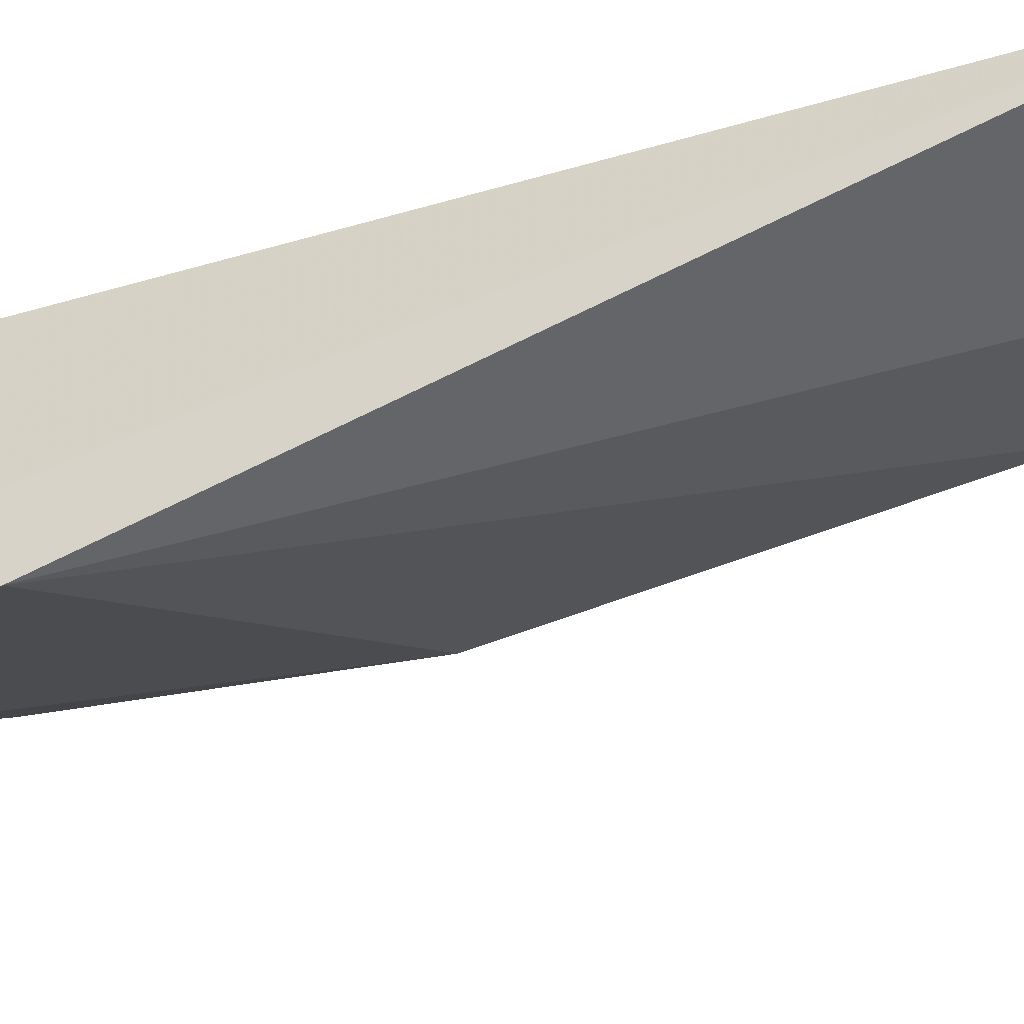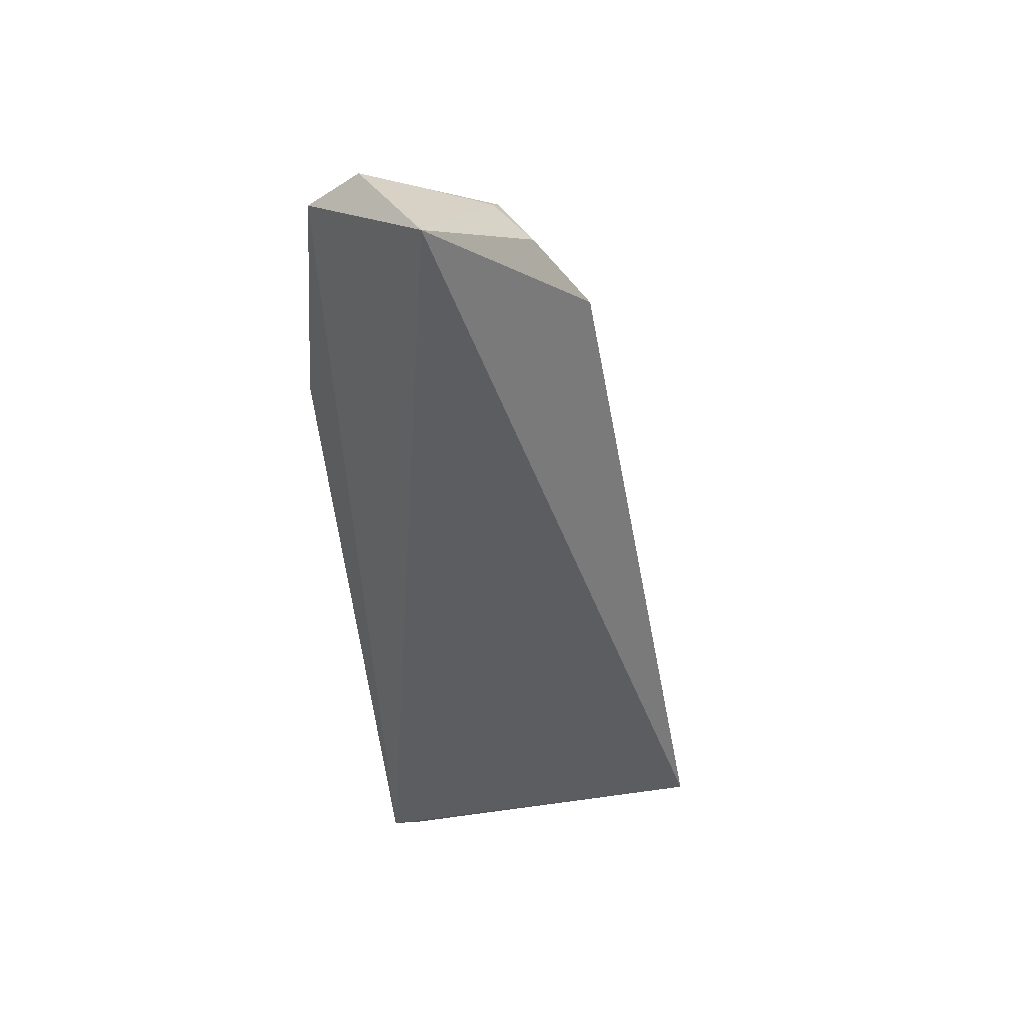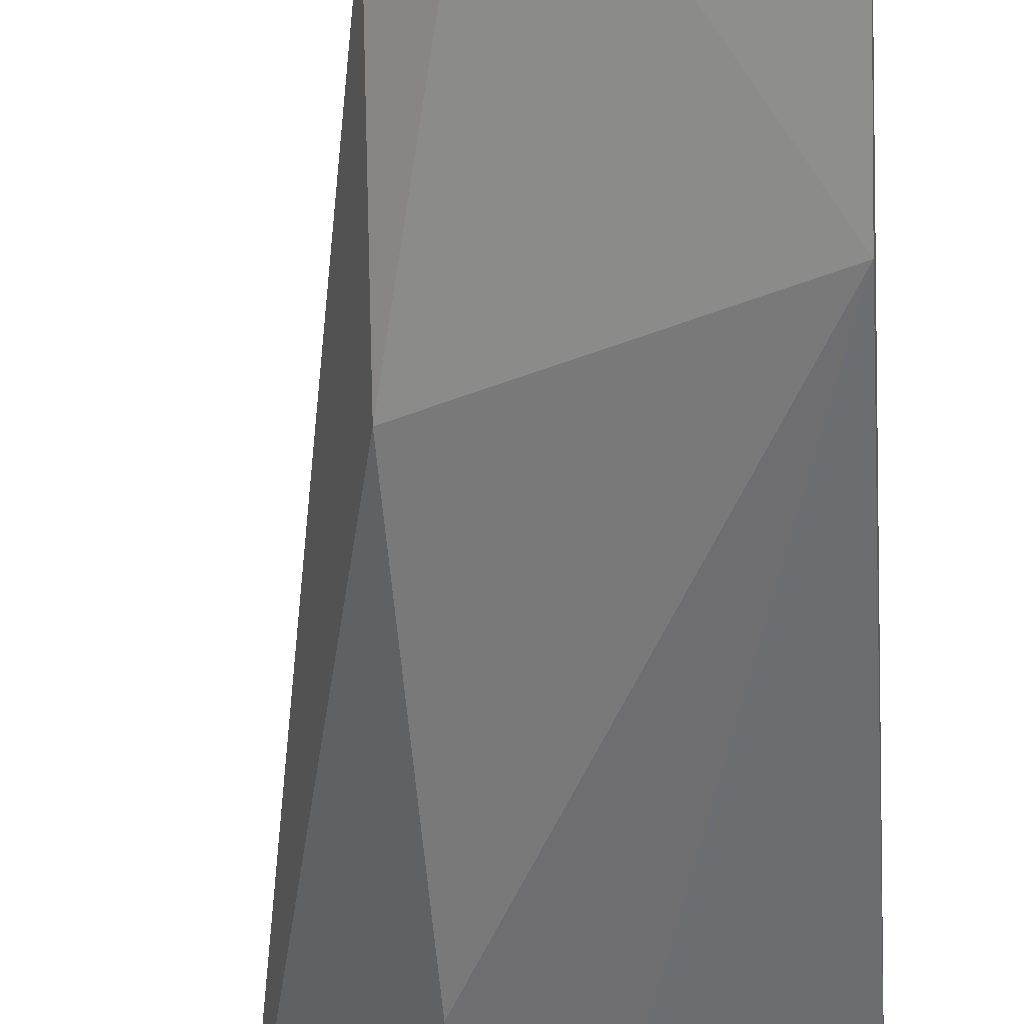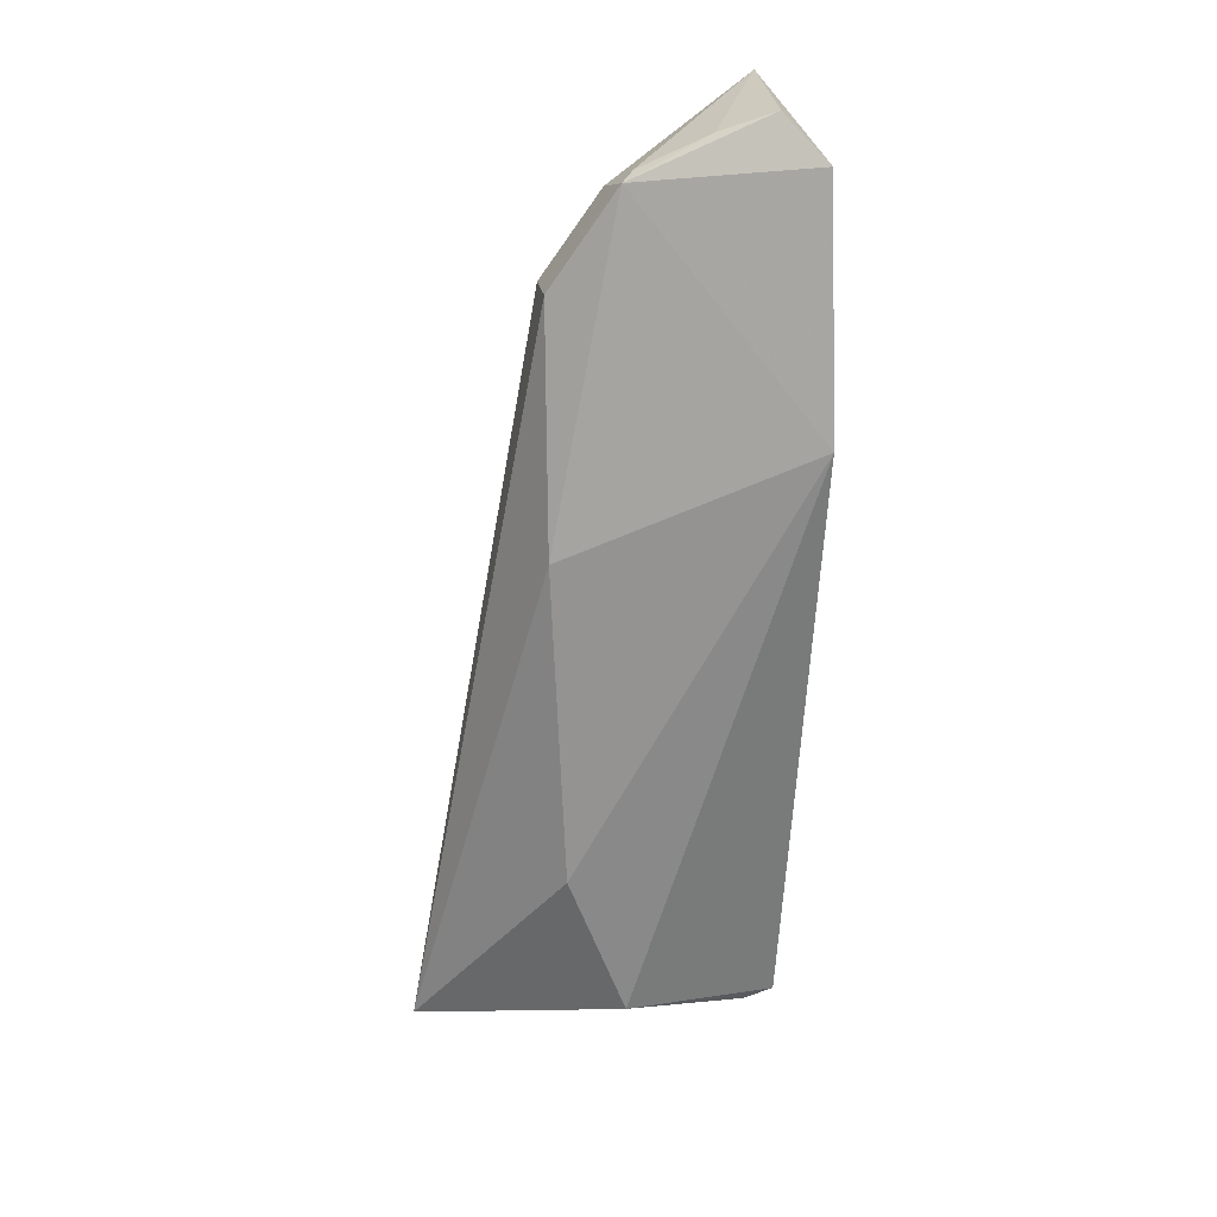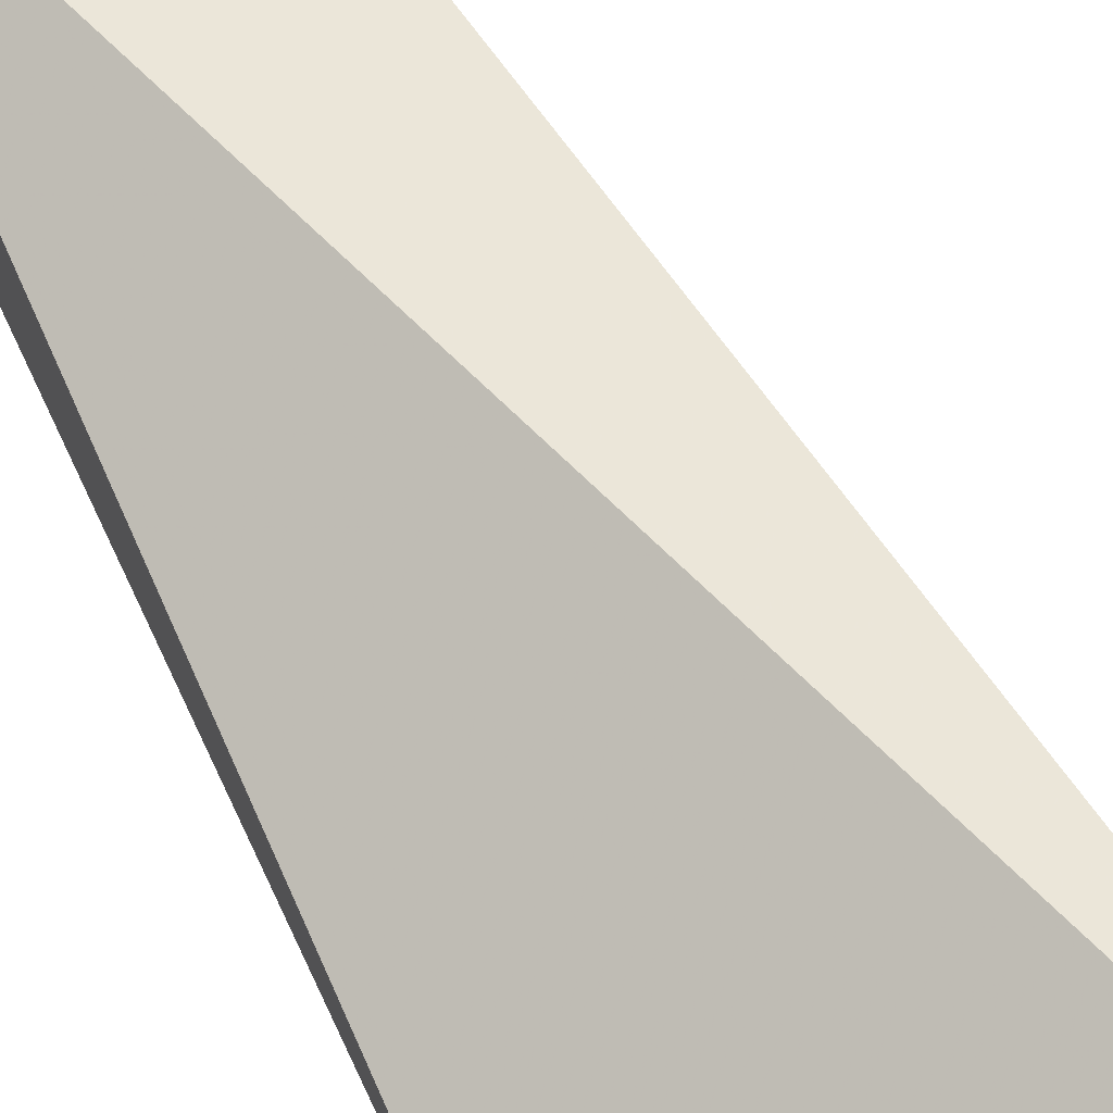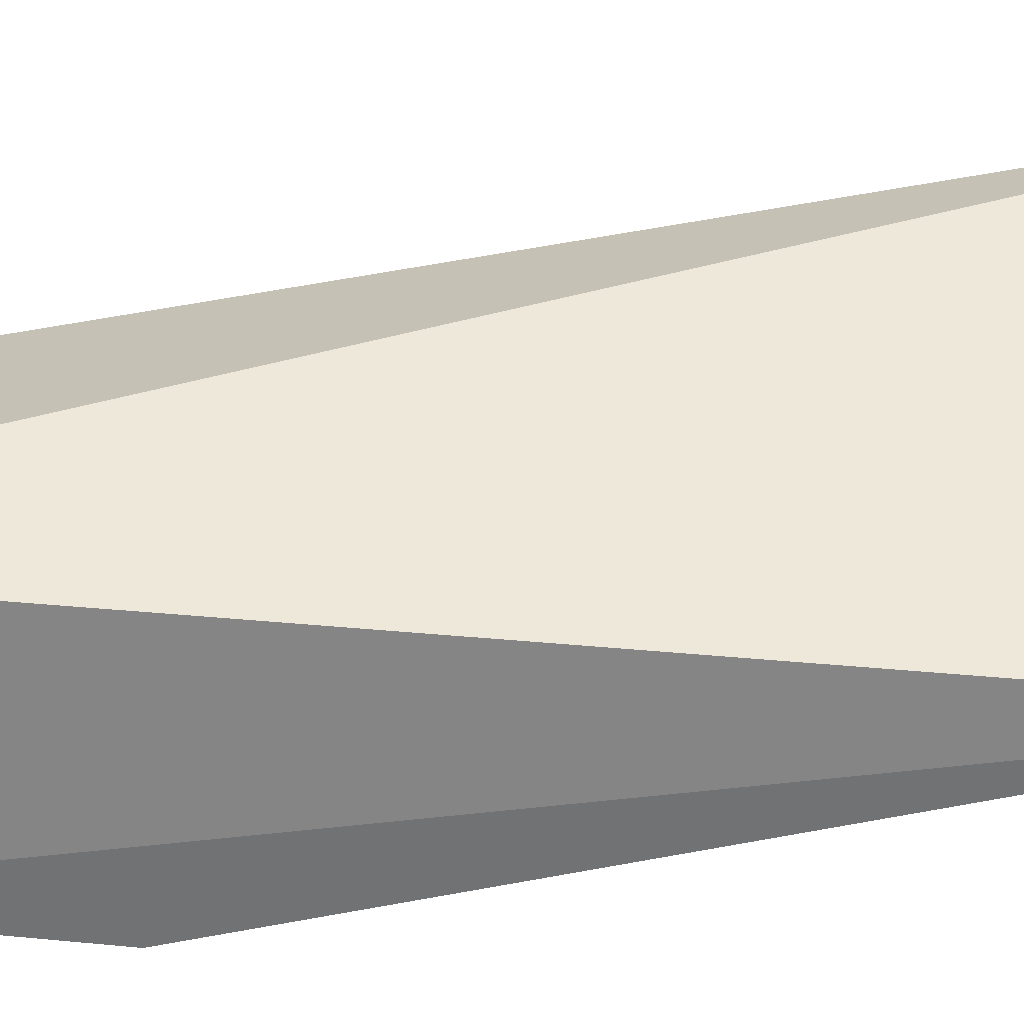
<metadata>
{"format":"obj","ext":"obj","renderer":"f3d","projection":"perspective","resolution":1024,"background":"white","views":[{"elev":-46.0,"azim":-66.9,"up":"+Z"},{"elev":41.9,"azim":-38.6,"up":"+Y"},{"elev":-65.0,"azim":-177.1,"up":"+Z"},{"elev":20.5,"azim":162.4,"up":"+Y"},{"elev":68.1,"azim":-24.8,"up":"+Z"},{"elev":29.6,"azim":-91.8,"up":"+Z"}]}
</metadata>
<code>
v 0.006391 0.01848 0.01594
v 0.02058 -0.02182 0.01815
v 0.01559 0.01081 0.01344
v 0.006203 0.01588 0.008447
v 0.006121 -0.0197 0.01195
v 0.01535 -0.0131 0.01178
v 0.01298 0.01506 0.0121
v 0.01535 0.01092 0.01529
v 0.01598 0.0006637 0.01182
v 0.006402 0.005667 0.006949
v 0.01281 -0.01945 0.01181
v 0.007549 0.0177 0.01022
v 0.01294 0.01458 0.01443
v 0.00736 -0.02019 0.01231
v 0.009634 0.01684 0.01141
v 0.01241 0.01546 0.01249
f 5 2 1
f 5 1 4
f 8 1 2
f 8 2 3
f 8 3 7
f 9 3 2
f 9 2 6
f 9 7 3
f 10 5 4
f 10 9 6
f 10 4 7
f 10 7 9
f 11 6 2
f 11 10 6
f 11 5 10
f 12 7 4
f 12 4 1
f 13 8 7
f 13 1 8
f 14 11 2
f 14 2 5
f 14 5 11
f 15 12 1
f 15 7 12
f 16 13 7
f 16 1 13
f 16 15 1
f 16 7 15

</code>
